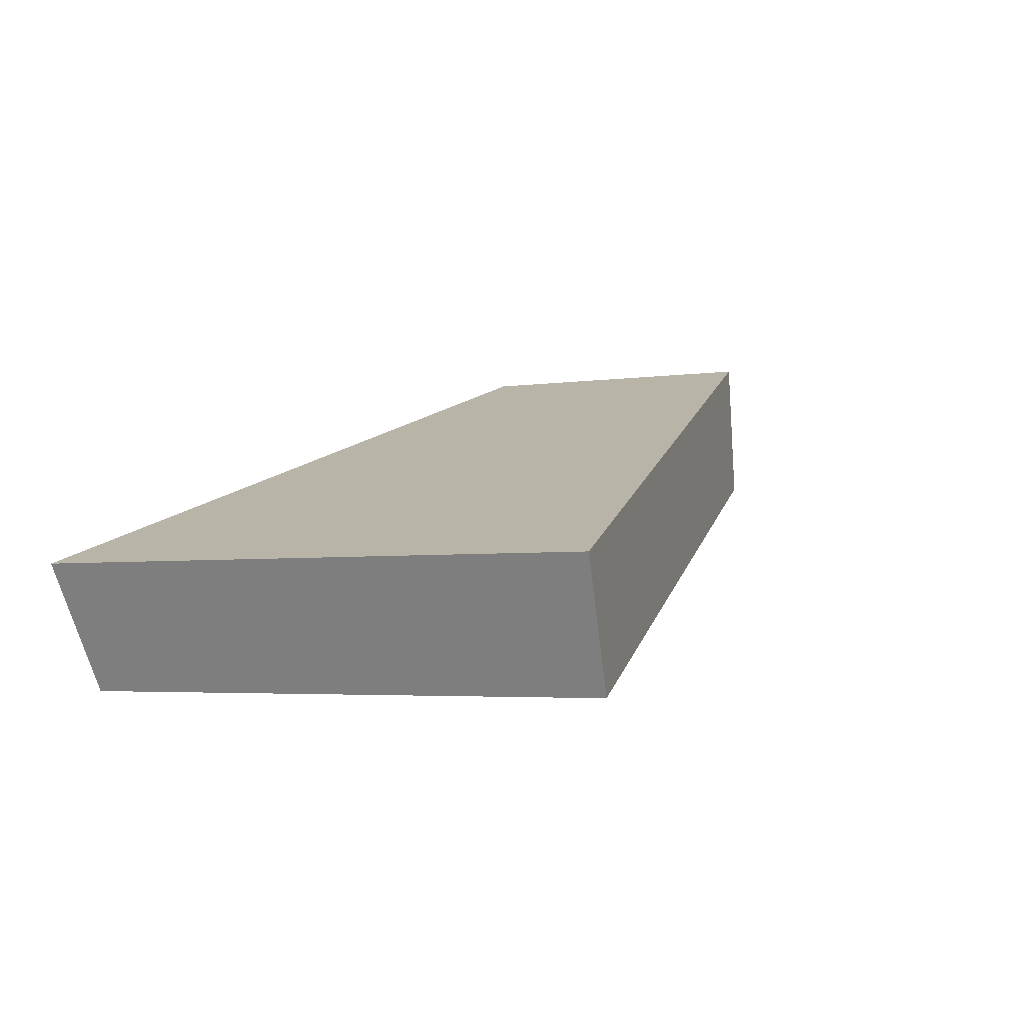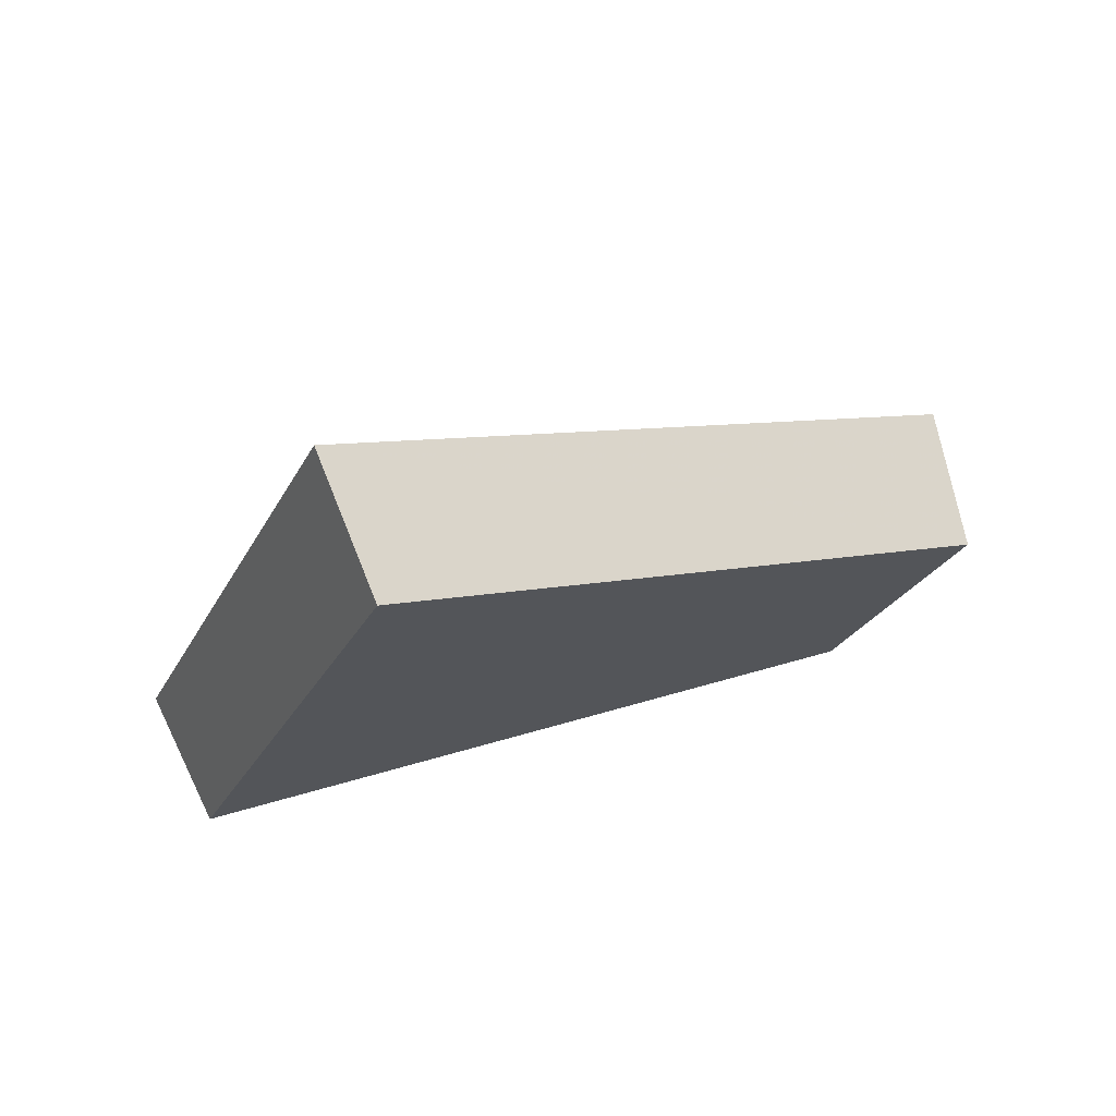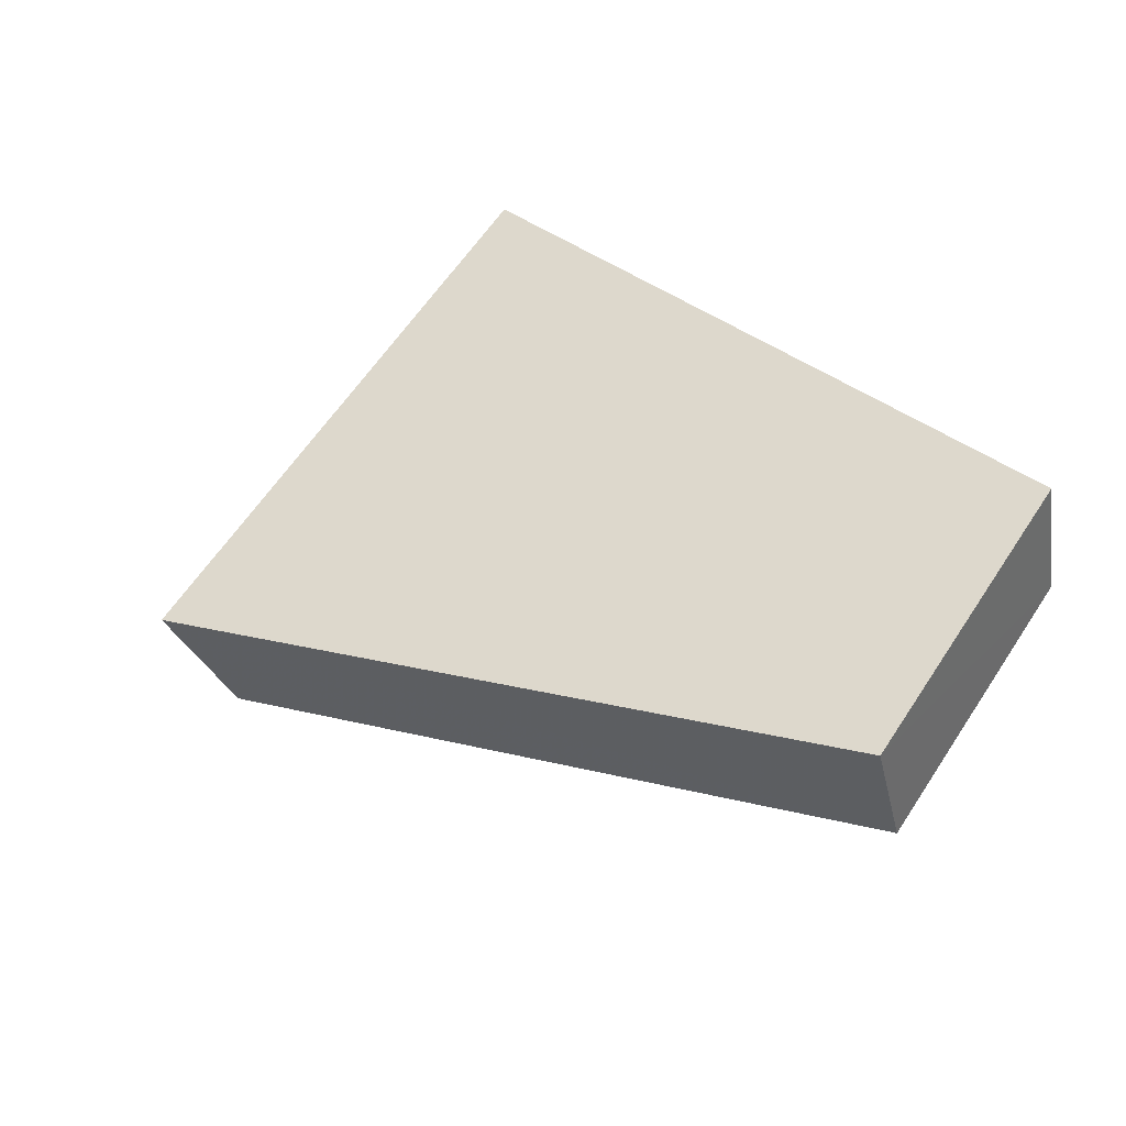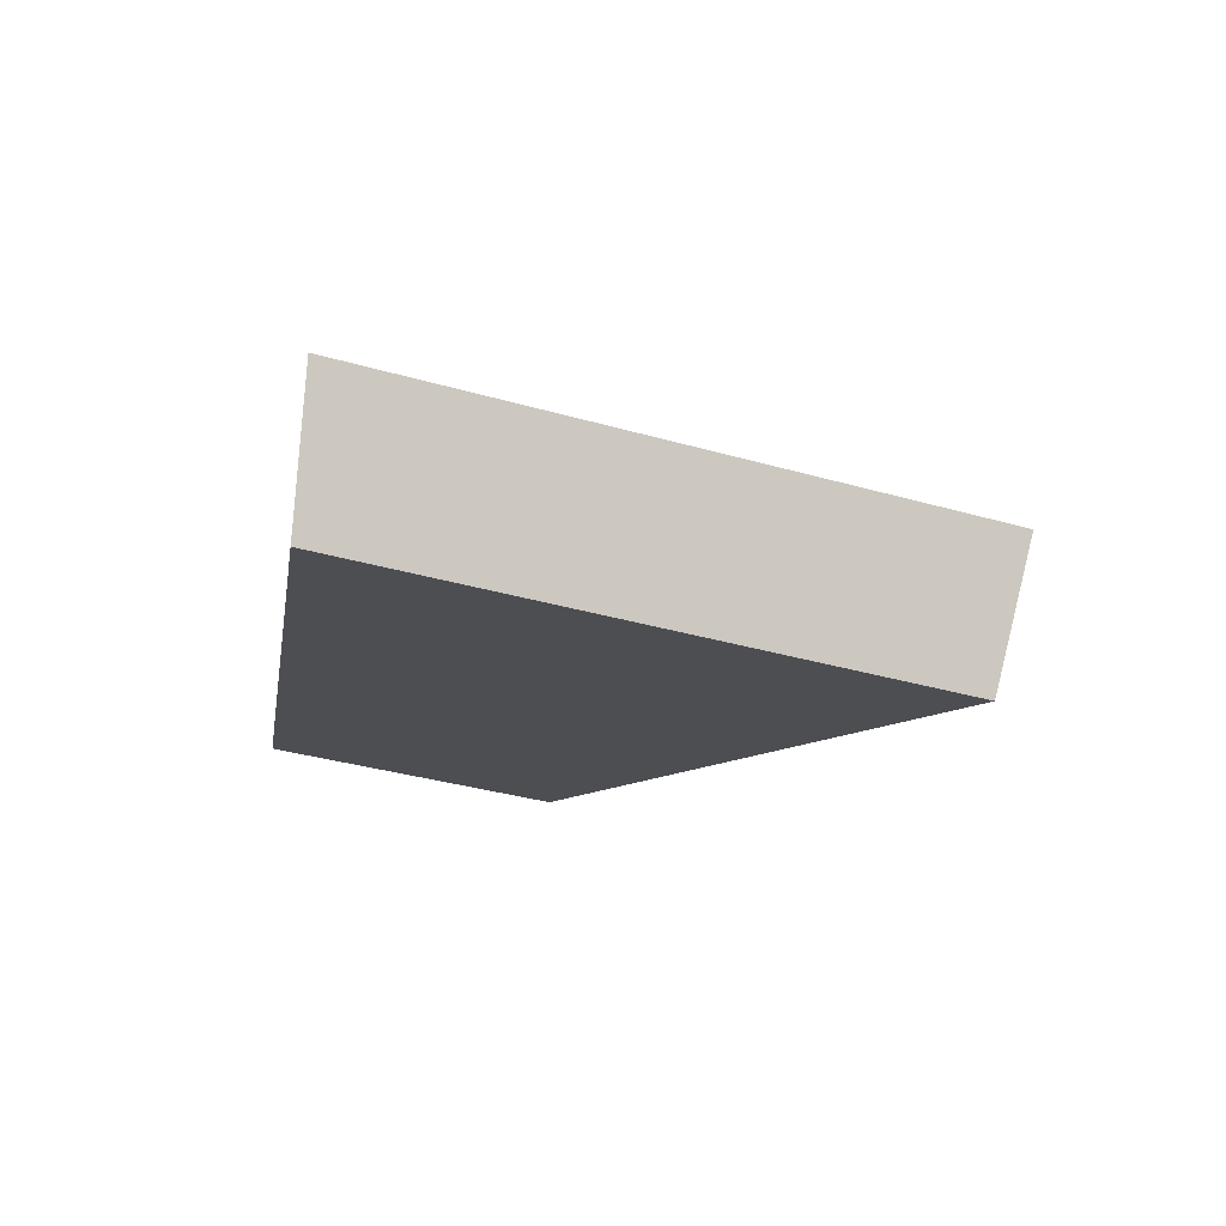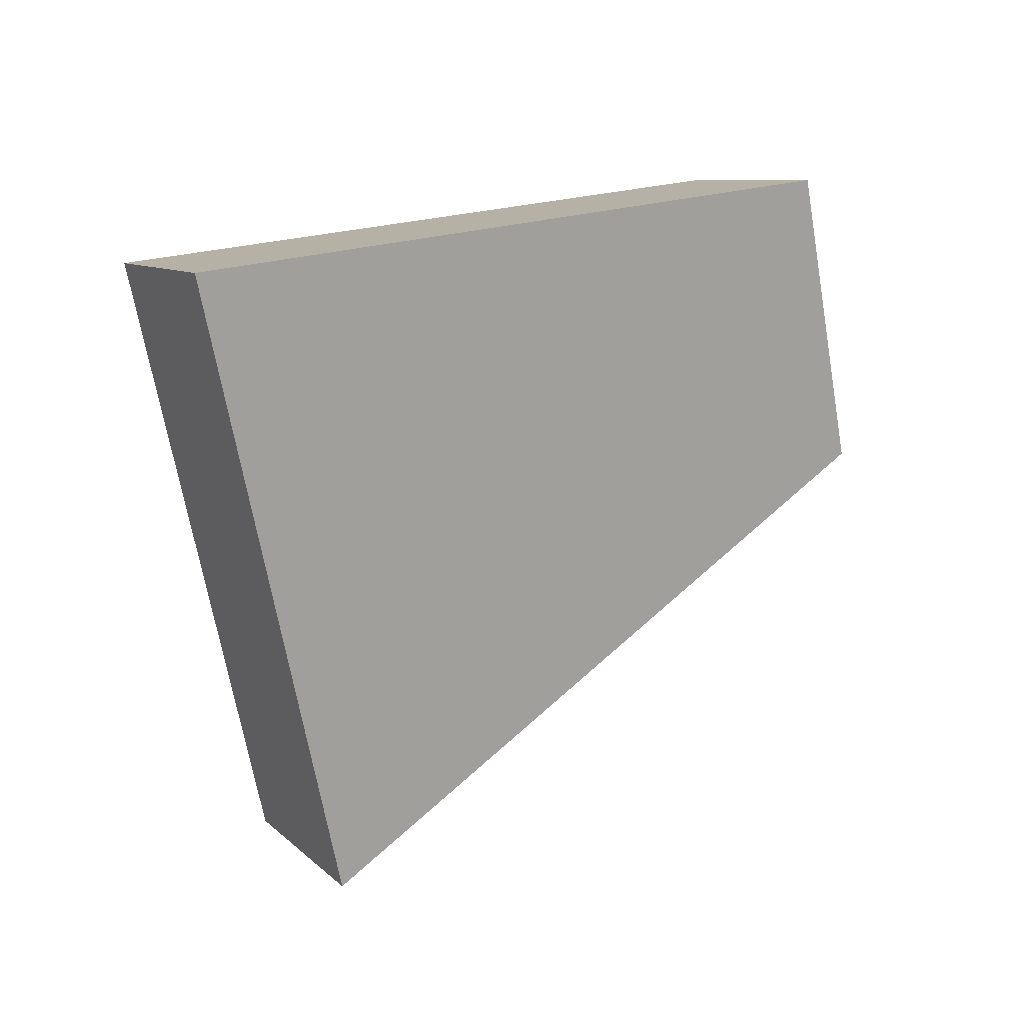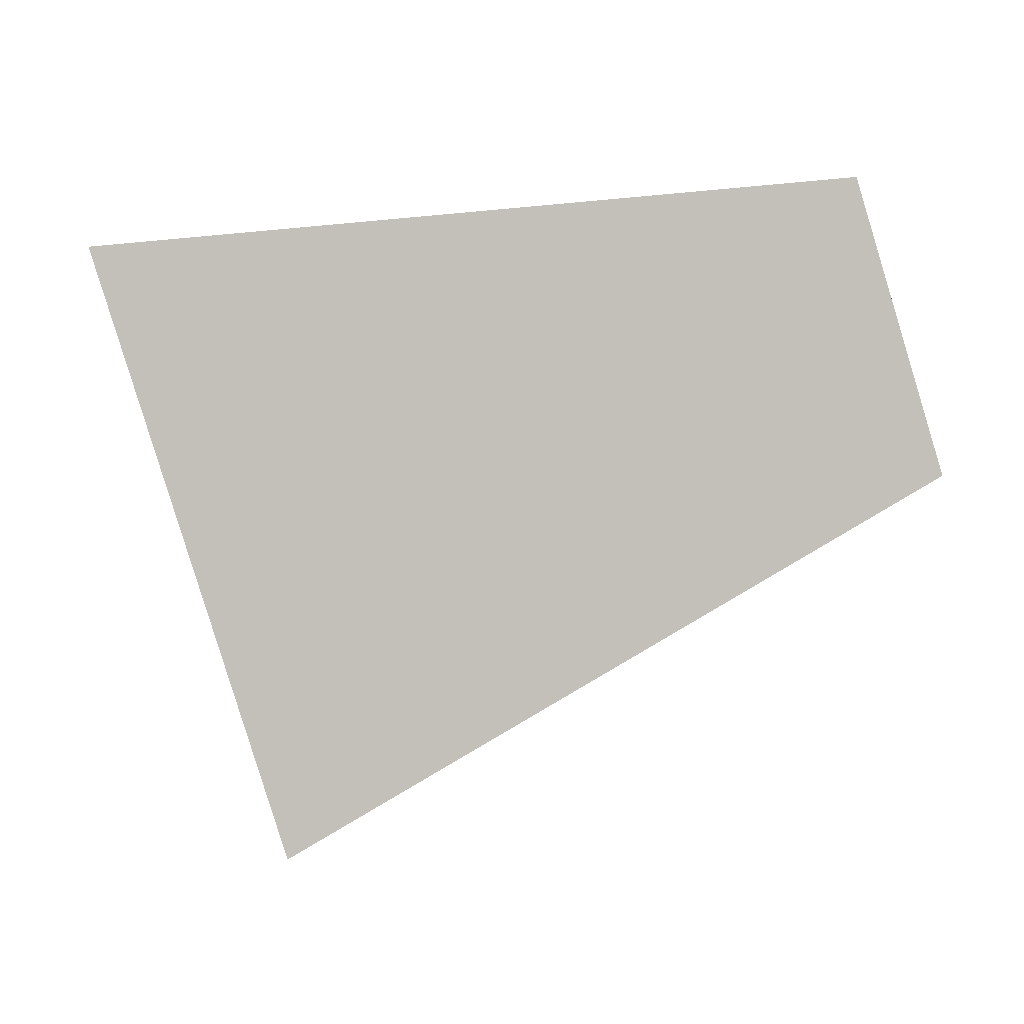
<metadata>
{"format":"obj","ext":"obj","renderer":"f3d","projection":"perspective","resolution":1024,"background":"white","views":[{"elev":-3.6,"azim":137.9,"up":"+Y"},{"elev":-25.5,"azim":178.3,"up":"+Y"},{"elev":61.1,"azim":-126.9,"up":"+Y"},{"elev":-34.6,"azim":88.7,"up":"+Y"},{"elev":6.0,"azim":120.4,"up":"+Z"},{"elev":-4.2,"azim":149.7,"up":"+Z"}]}
</metadata>
<code>
v 2.057 0.144 2.47
v 2.06 0.144 2.477
v 2.051 0.1471 2.478
v 2.05 0.1471 2.475
v 2.052 0.1489 2.478
v 2.051 0.1471 2.478
v 2.06 0.144 2.477
v 2.061 0.1457 2.477
v 2.05 0.1489 2.474
v 2.05 0.1471 2.475
v 2.051 0.1471 2.478
v 2.052 0.1489 2.478
v 2.061 0.1457 2.477
v 2.06 0.144 2.477
v 2.057 0.144 2.47
v 2.058 0.1457 2.47
v 2.058 0.1457 2.47
v 2.057 0.144 2.47
v 2.05 0.1471 2.475
v 2.05 0.1489 2.474
v 2.05 0.1489 2.474
v 2.052 0.1489 2.478
v 2.061 0.1457 2.477
v 2.058 0.1457 2.47
f 1 2 3
f 1 3 4
f 5 6 7
f 5 7 8
f 9 10 11
f 9 11 12
f 13 14 15
f 13 15 16
f 17 18 19
f 17 19 20
f 21 22 23
f 21 23 24

</code>
